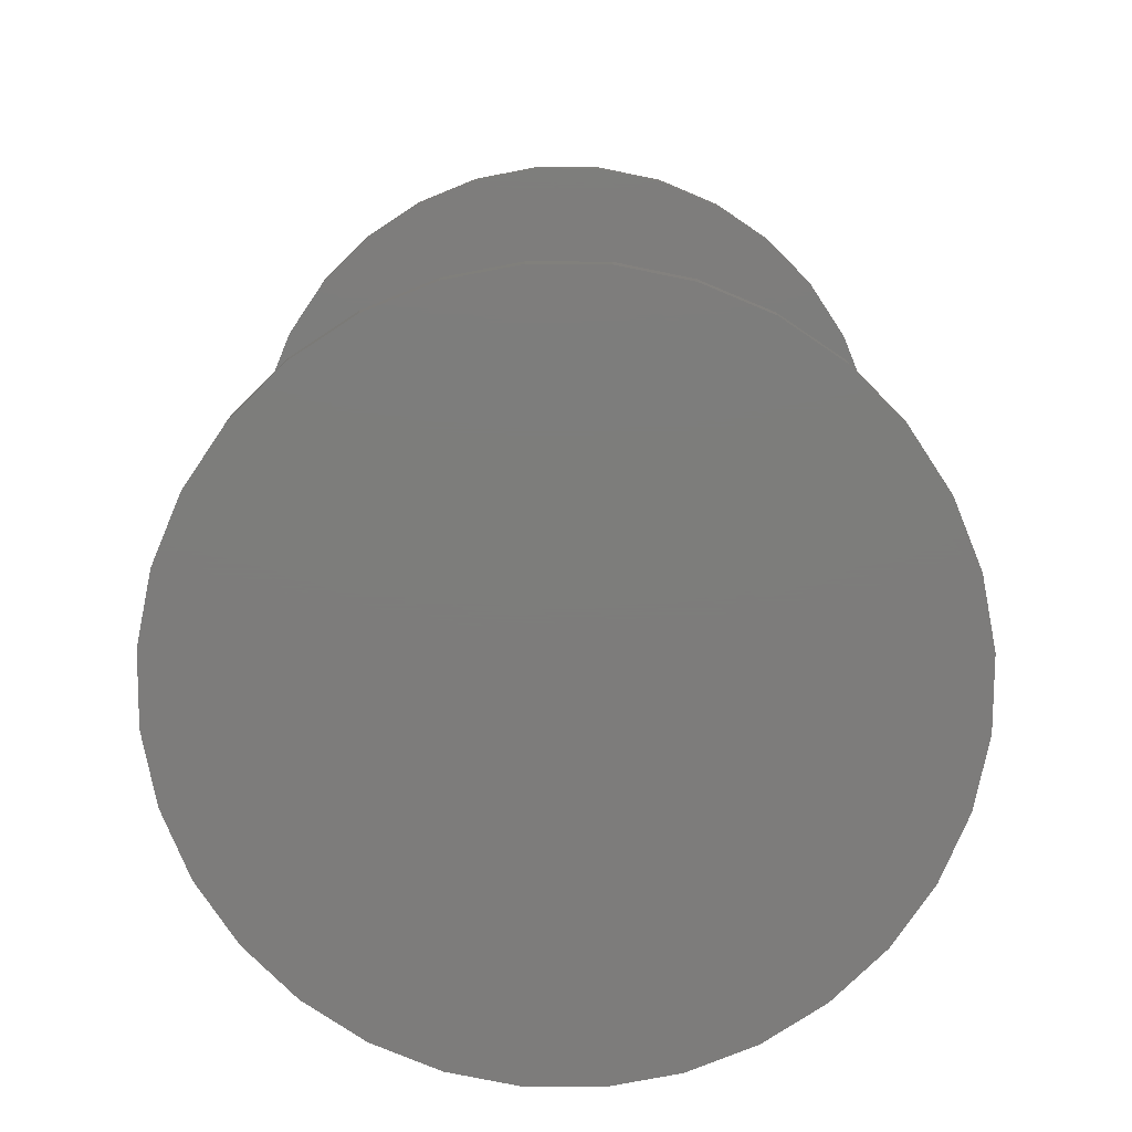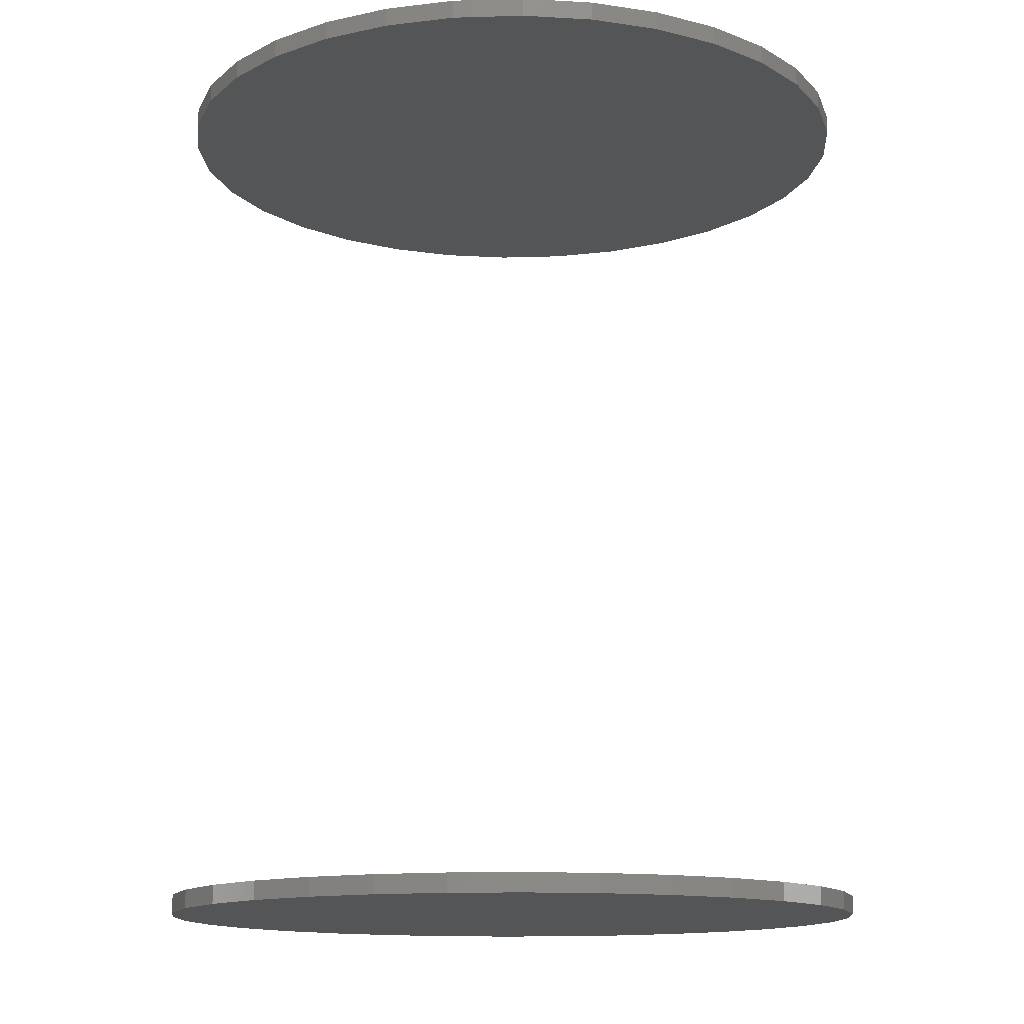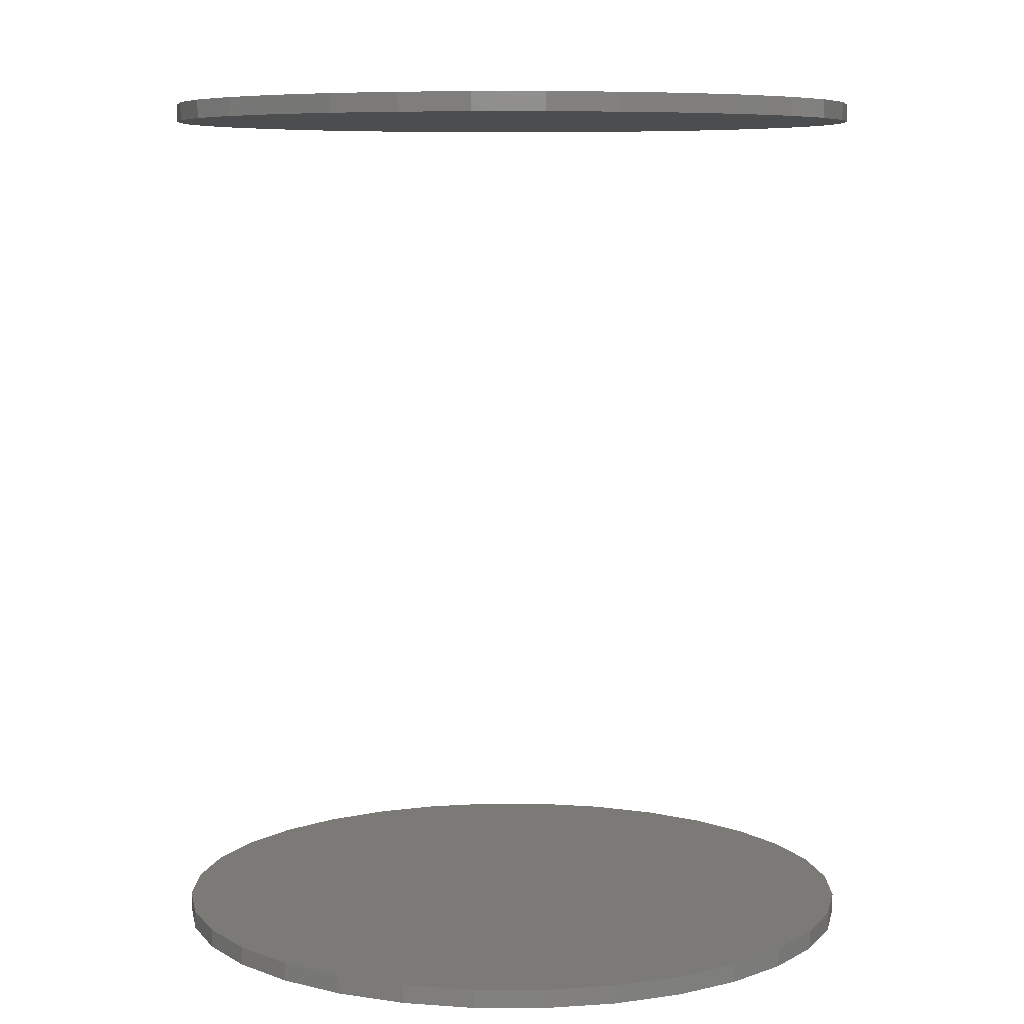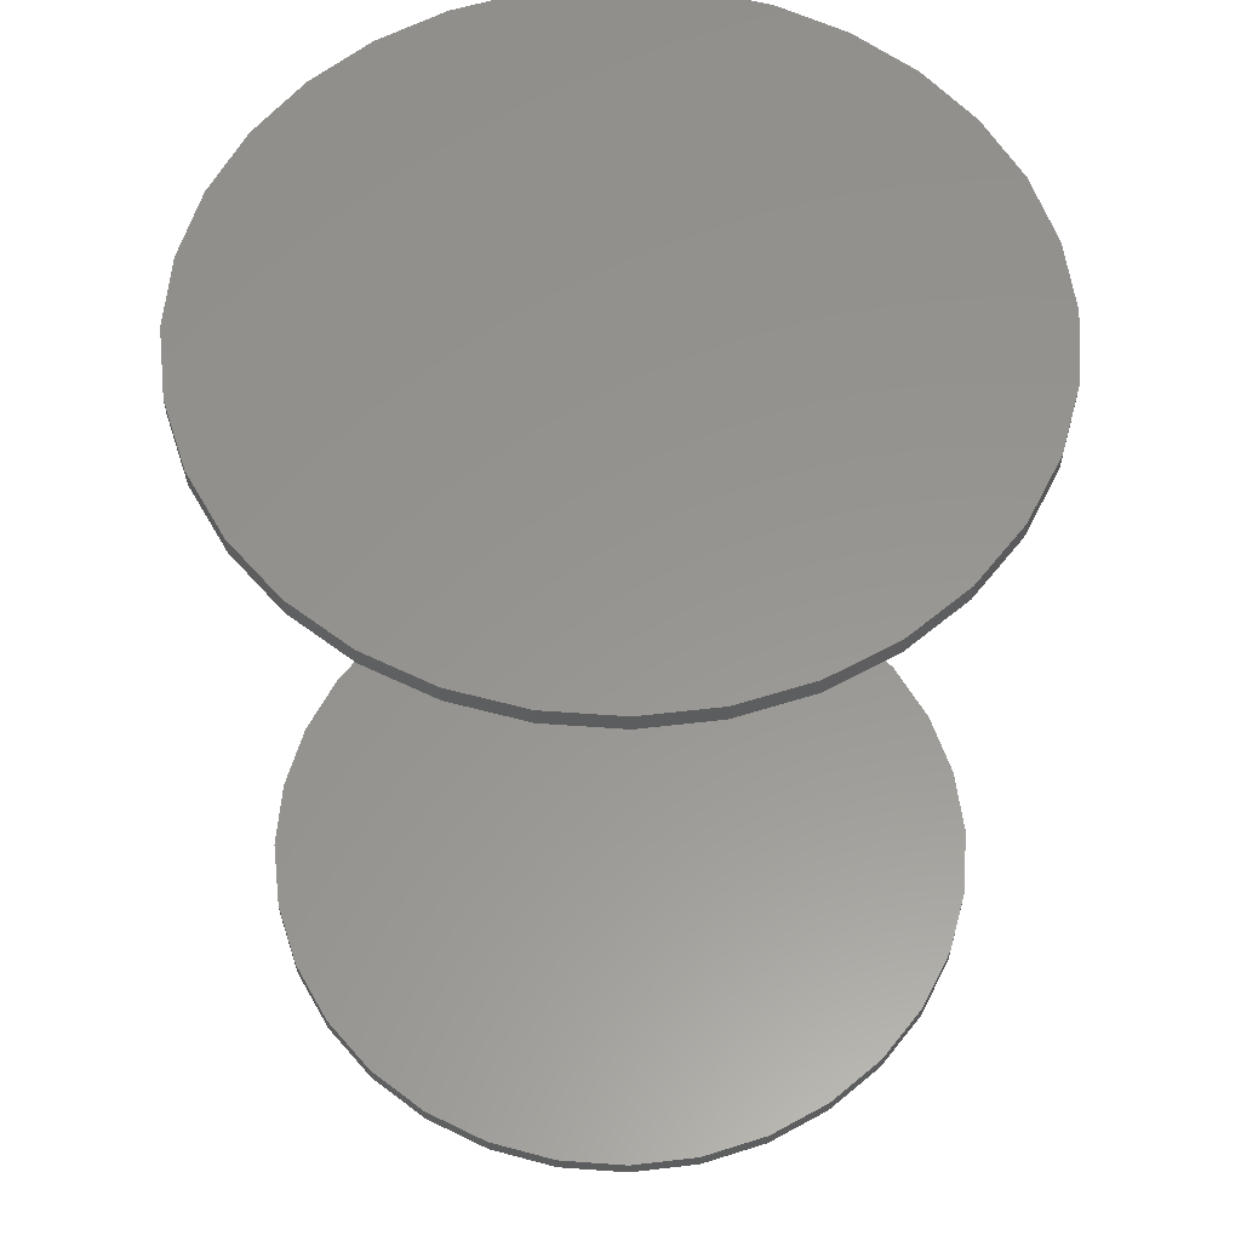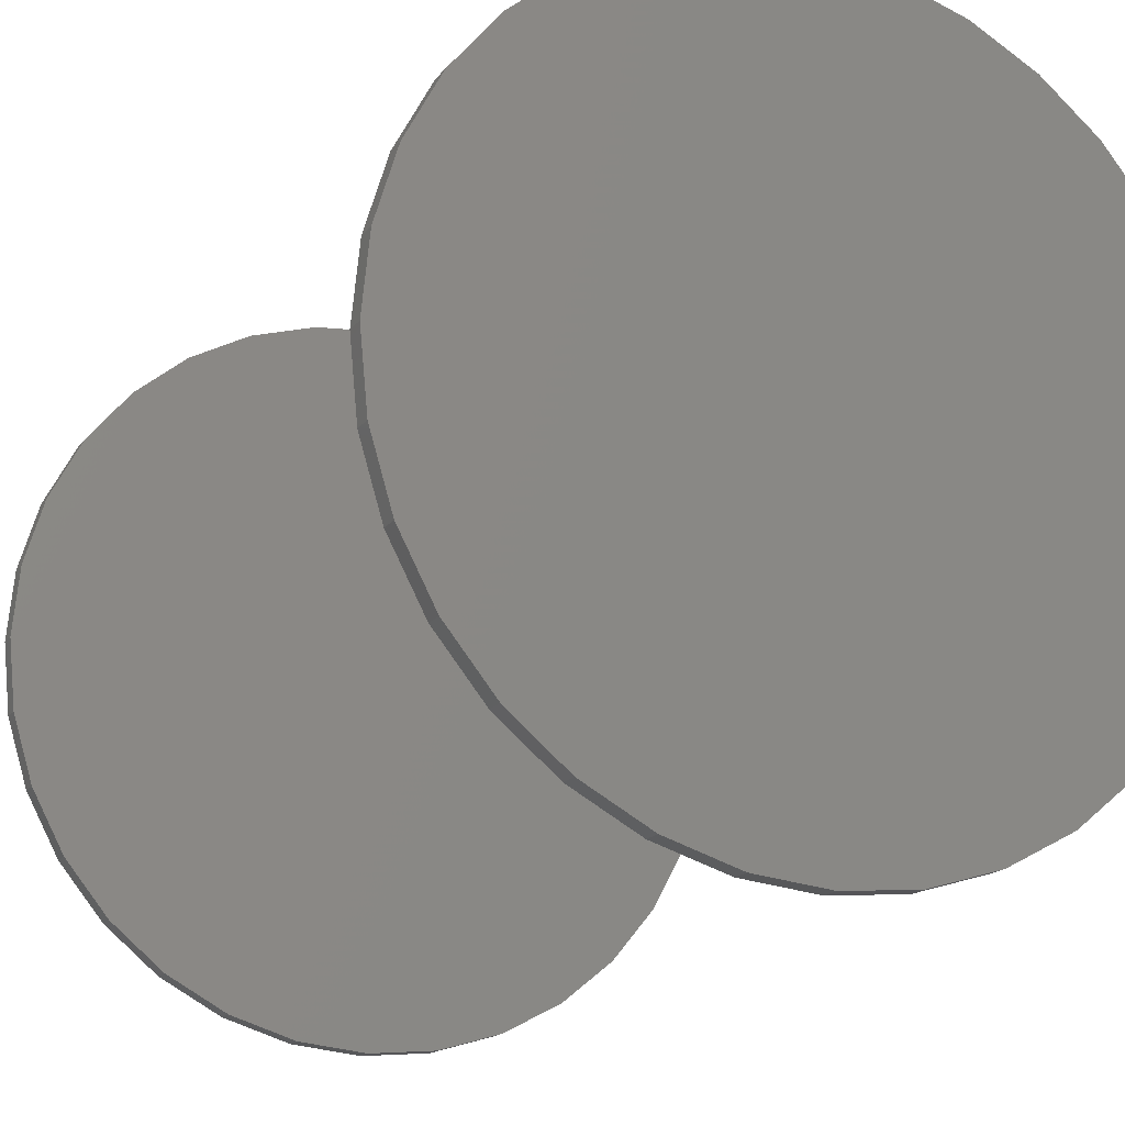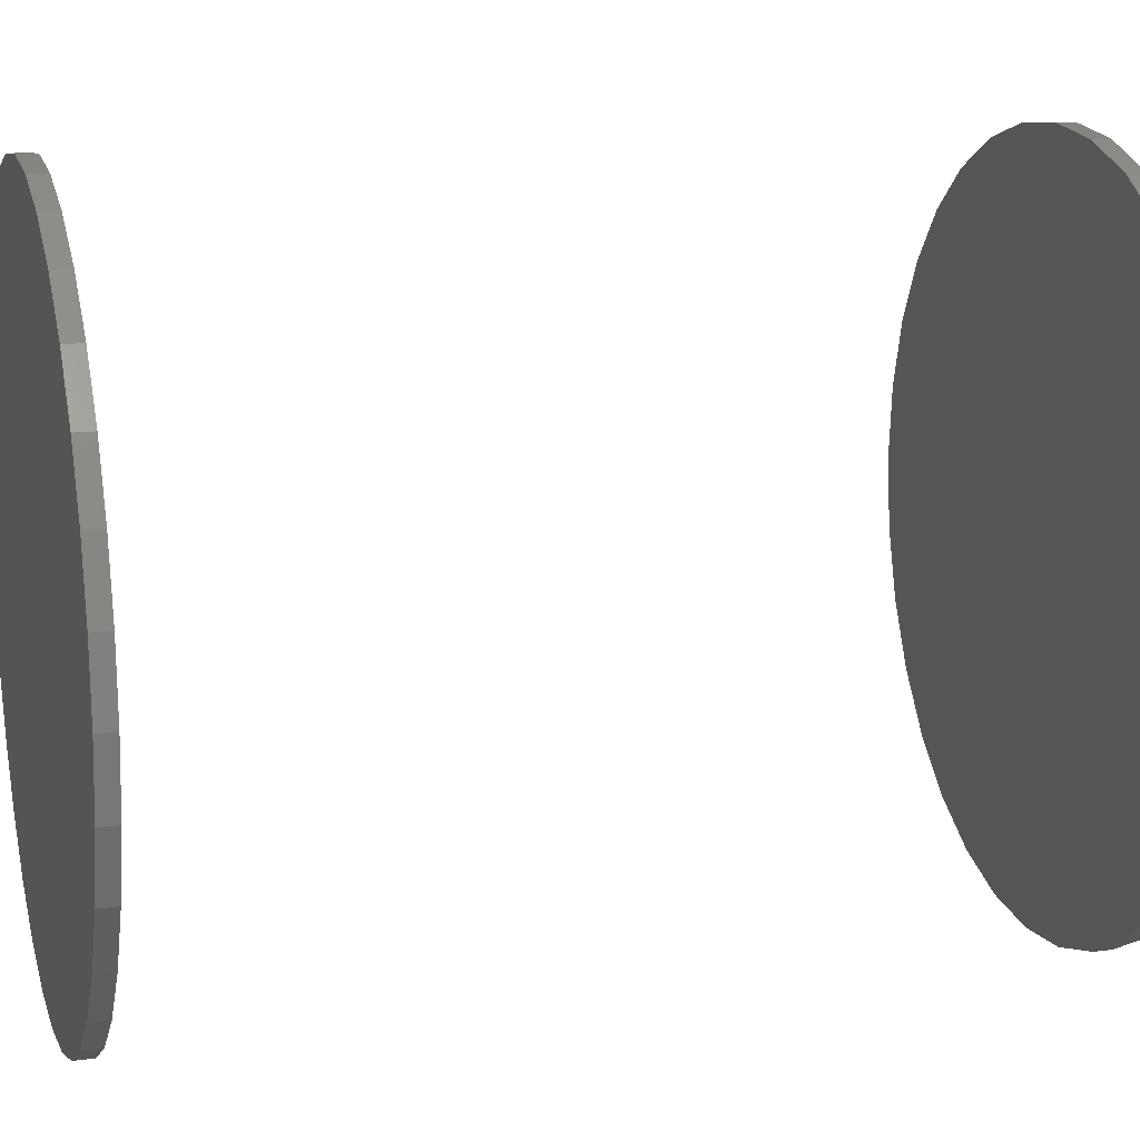
<metadata>
{"format":"stl","ext":"stl","renderer":"f3d","projection":"perspective","resolution":1024,"background":"white","views":[{"elev":-76.3,"azim":140.3,"up":"+Y"},{"elev":-13.4,"azim":-91.7,"up":"+Y"},{"elev":7.6,"azim":174.9,"up":"+Y"},{"elev":57.9,"azim":156.2,"up":"+Y"},{"elev":-17.1,"azim":154.8,"up":"+Z"},{"elev":14.0,"azim":-105.8,"up":"+Z"}]}
</metadata>
<code>
# stl→obj: 128 verts, 248 faces
v -0.2969 -0.7344 3.722e-17
v -0.2969 -0.75 3.722e-17
v -0.291 -0.7344 0.0593
v -0.291 -0.75 0.0593
v -0.2737 -0.7344 0.1163
v -0.2737 -0.75 0.1163
v -0.2457 -0.7344 0.1689
v -0.2457 -0.75 0.1689
v -0.2079 -0.7344 0.2149
v -0.2079 -0.75 0.2149
v -0.1618 -0.7344 0.2527
v -0.1618 -0.75 0.2527
v -0.1092 -0.7344 0.2808
v -0.1092 -0.75 0.2808
v -0.05222 -0.7344 0.2981
v -0.05222 -0.75 0.2981
v 0.007072 -0.7344 0.3039
v 0.007072 -0.75 0.3039
v 0.06637 -0.7344 0.2981
v 0.06637 -0.75 0.2981
v 0.1234 -0.7344 0.2808
v 0.1234 -0.75 0.2808
v 0.1759 -0.7344 0.2527
v 0.1759 -0.75 0.2527
v 0.222 -0.7344 0.2149
v 0.222 -0.75 0.2149
v 0.2598 -0.7344 0.1689
v 0.2598 -0.75 0.1689
v 0.2879 -0.7344 0.1163
v 0.2879 -0.75 0.1163
v 0.3052 -0.7344 0.0593
v 0.3052 -0.75 0.0593
v 0.311 -0.7344 -1.117e-16
v 0.311 -0.75 -3.722e-17
v -0.2969 -1.687e-17 3.722e-17
v -0.2969 -0.01562 3.722e-17
v -0.291 -1.655e-17 0.0593
v -0.291 -0.01562 0.0593
v -0.2737 -1.559e-17 0.1163
v -0.2737 -0.01562 0.1163
v -0.2457 -1.403e-17 0.1689
v -0.2457 -0.01562 0.1689
v -0.2079 -1.193e-17 0.2149
v -0.2079 -0.01562 0.2149
v -0.1618 -9.374e-18 0.2527
v -0.1618 -0.01562 0.2527
v -0.1092 -6.457e-18 0.2808
v -0.1092 -0.01562 0.2808
v -0.05222 -3.292e-18 0.2981
v -0.05222 -0.01562 0.2981
v 0.007072 2.066e-33 0.3039
v 0.007072 -0.01562 0.3039
v 0.06637 3.292e-18 0.2981
v 0.06637 -0.01562 0.2981
v 0.1234 6.457e-18 0.2808
v 0.1234 -0.01562 0.2808
v 0.1759 9.374e-18 0.2527
v 0.1759 -0.01562 0.2527
v 0.222 1.193e-17 0.2149
v 0.222 -0.01562 0.2149
v 0.2598 1.403e-17 0.1689
v 0.2598 -0.01562 0.1689
v 0.2879 1.559e-17 0.1163
v 0.2879 -0.01562 0.1163
v 0.3052 1.655e-17 0.0593
v 0.3052 -0.01562 0.0593
v 0.311 1.687e-17 -3.722e-17
v 0.311 -0.01562 -3.722e-17
v 0.3052 -0.7344 -0.0593
v 0.3052 -0.75 -0.0593
v 0.2879 -0.7344 -0.1163
v 0.2879 -0.75 -0.1163
v 0.2598 -0.7344 -0.1689
v 0.2598 -0.75 -0.1689
v 0.222 -0.7344 -0.2149
v 0.222 -0.75 -0.2149
v 0.1759 -0.7344 -0.2527
v 0.1759 -0.75 -0.2527
v 0.1234 -0.7344 -0.2808
v 0.1234 -0.75 -0.2808
v 0.06637 -0.7344 -0.2981
v 0.06637 -0.75 -0.2981
v 0.007072 -0.7344 -0.3039
v 0.007072 -0.75 -0.3039
v -0.05222 -0.7344 -0.2981
v -0.05222 -0.75 -0.2981
v -0.1092 -0.7344 -0.2808
v -0.1092 -0.75 -0.2808
v -0.1618 -0.7344 -0.2527
v -0.1618 -0.75 -0.2527
v -0.2079 -0.7344 -0.2149
v -0.2079 -0.75 -0.2149
v -0.2457 -0.7344 -0.1689
v -0.2457 -0.75 -0.1689
v -0.2737 -0.7344 -0.1163
v -0.2737 -0.75 -0.1163
v -0.291 -0.7344 -0.0593
v -0.291 -0.75 -0.0593
v 0.3052 1.655e-17 -0.0593
v 0.3052 -0.01562 -0.0593
v 0.2879 1.559e-17 -0.1163
v 0.2879 -0.01562 -0.1163
v 0.2598 1.403e-17 -0.1689
v 0.2598 -0.01562 -0.1689
v 0.222 1.193e-17 -0.2149
v 0.222 -0.01562 -0.2149
v 0.1759 9.374e-18 -0.2527
v 0.1759 -0.01562 -0.2527
v 0.1234 6.457e-18 -0.2808
v 0.1234 -0.01562 -0.2808
v 0.06637 3.292e-18 -0.2981
v 0.06637 -0.01562 -0.2981
v 0.007072 -4.132e-33 -0.3039
v 0.007072 -0.01562 -0.3039
v -0.05222 -3.292e-18 -0.2981
v -0.05222 -0.01562 -0.2981
v -0.1092 -6.457e-18 -0.2808
v -0.1092 -0.01562 -0.2808
v -0.1618 -9.374e-18 -0.2527
v -0.1618 -0.01562 -0.2527
v -0.2079 -1.193e-17 -0.2149
v -0.2079 -0.01562 -0.2149
v -0.2457 -1.403e-17 -0.1689
v -0.2457 -0.01562 -0.1689
v -0.2737 -1.559e-17 -0.1163
v -0.2737 -0.01562 -0.1163
v -0.291 -1.655e-17 -0.0593
v -0.291 -0.01562 -0.0593
f 1 2 3
f 3 2 4
f 3 4 5
f 5 4 6
f 5 6 7
f 7 6 8
f 7 8 9
f 9 8 10
f 9 10 11
f 11 10 12
f 11 12 13
f 13 12 14
f 13 14 15
f 15 14 16
f 15 16 17
f 17 16 18
f 17 18 19
f 19 18 20
f 19 20 21
f 21 20 22
f 21 22 23
f 23 22 24
f 23 24 25
f 25 24 26
f 25 26 27
f 27 26 28
f 27 28 29
f 29 28 30
f 29 30 31
f 31 30 32
f 31 32 33
f 33 32 34
f 35 36 37
f 37 36 38
f 37 38 39
f 39 38 40
f 39 40 41
f 41 40 42
f 41 42 43
f 43 42 44
f 43 44 45
f 45 44 46
f 45 46 47
f 47 46 48
f 47 48 49
f 49 48 50
f 49 50 51
f 51 50 52
f 51 52 53
f 53 52 54
f 53 54 55
f 55 54 56
f 55 56 57
f 57 56 58
f 57 58 59
f 59 58 60
f 59 60 61
f 61 60 62
f 61 62 63
f 63 62 64
f 63 64 65
f 65 64 66
f 65 66 67
f 67 66 68
f 33 34 69
f 69 34 70
f 69 70 71
f 71 70 72
f 71 72 73
f 73 72 74
f 73 74 75
f 75 74 76
f 75 76 77
f 77 76 78
f 77 78 79
f 79 78 80
f 79 80 81
f 81 80 82
f 81 82 83
f 83 82 84
f 83 84 85
f 85 84 86
f 85 86 87
f 87 86 88
f 87 88 89
f 89 88 90
f 89 90 91
f 91 90 92
f 91 92 93
f 93 92 94
f 93 94 95
f 95 94 96
f 95 96 97
f 97 96 98
f 97 98 1
f 1 98 2
f 67 68 99
f 99 68 100
f 99 100 101
f 101 100 102
f 101 102 103
f 103 102 104
f 103 104 105
f 105 104 106
f 105 106 107
f 107 106 108
f 107 108 109
f 109 108 110
f 109 110 111
f 111 110 112
f 111 112 113
f 113 112 114
f 113 114 115
f 115 114 116
f 115 116 117
f 117 116 118
f 117 118 119
f 119 118 120
f 119 120 121
f 121 120 122
f 121 122 123
f 123 122 124
f 123 124 125
f 125 124 126
f 125 126 127
f 127 126 128
f 127 128 35
f 35 128 36
f 50 54 52
f 54 50 56
f 56 50 48
f 56 48 58
f 58 48 46
f 58 46 60
f 60 46 44
f 60 44 62
f 62 44 42
f 62 42 64
f 64 42 40
f 64 40 66
f 66 40 38
f 66 38 68
f 68 38 36
f 68 36 100
f 100 36 128
f 100 128 102
f 102 128 126
f 102 126 104
f 104 126 124
f 104 124 106
f 106 124 122
f 106 122 108
f 108 122 120
f 108 120 110
f 110 120 118
f 110 118 112
f 112 118 116
f 112 116 114
f 17 19 15
f 83 85 81
f 81 85 87
f 81 87 79
f 79 87 89
f 79 89 77
f 77 89 91
f 77 91 75
f 75 91 93
f 75 93 73
f 73 93 95
f 73 95 71
f 71 95 97
f 71 97 69
f 69 97 1
f 69 1 33
f 33 1 3
f 33 3 31
f 31 3 5
f 31 5 29
f 29 5 7
f 29 7 27
f 27 7 9
f 27 9 25
f 25 9 11
f 25 11 23
f 23 11 13
f 23 13 21
f 21 13 15
f 21 15 19
f 16 20 18
f 20 16 22
f 22 16 14
f 22 14 24
f 24 14 12
f 24 12 26
f 26 12 10
f 26 10 28
f 28 10 8
f 28 8 30
f 30 8 6
f 30 6 32
f 32 6 4
f 32 4 34
f 34 4 2
f 34 2 70
f 70 2 98
f 70 98 72
f 72 98 96
f 72 96 74
f 74 96 94
f 74 94 76
f 76 94 92
f 76 92 78
f 78 92 90
f 78 90 80
f 80 90 88
f 80 88 82
f 82 88 86
f 82 86 84
f 51 53 49
f 113 115 111
f 111 115 117
f 111 117 109
f 109 117 119
f 109 119 107
f 107 119 121
f 107 121 105
f 105 121 123
f 105 123 103
f 103 123 125
f 103 125 101
f 101 125 127
f 101 127 99
f 99 127 35
f 99 35 67
f 67 35 37
f 67 37 65
f 65 37 39
f 65 39 63
f 63 39 41
f 63 41 61
f 61 41 43
f 61 43 59
f 59 43 45
f 59 45 57
f 57 45 47
f 57 47 55
f 55 47 49
f 55 49 53

</code>
